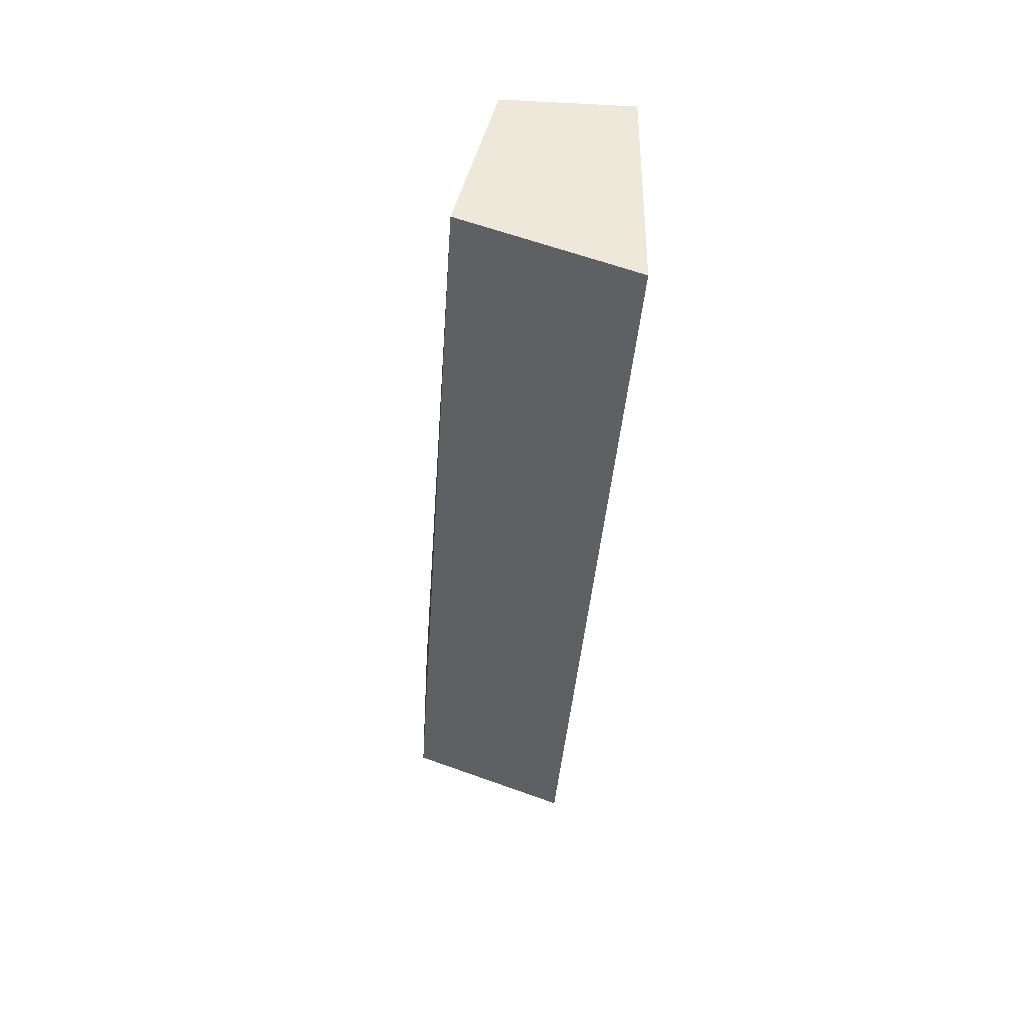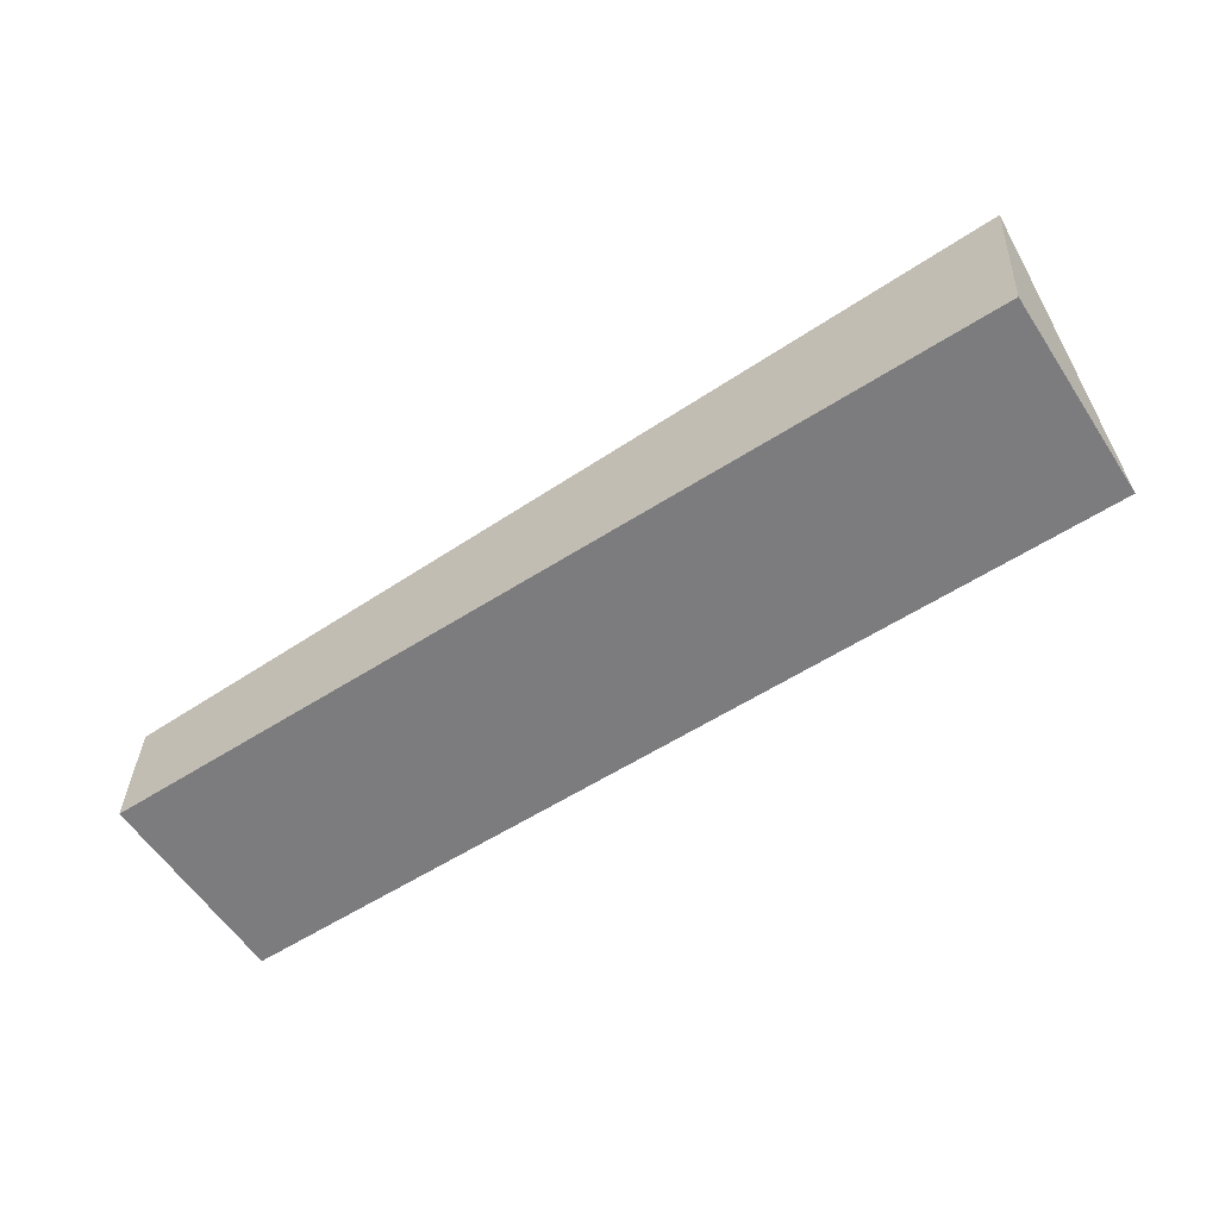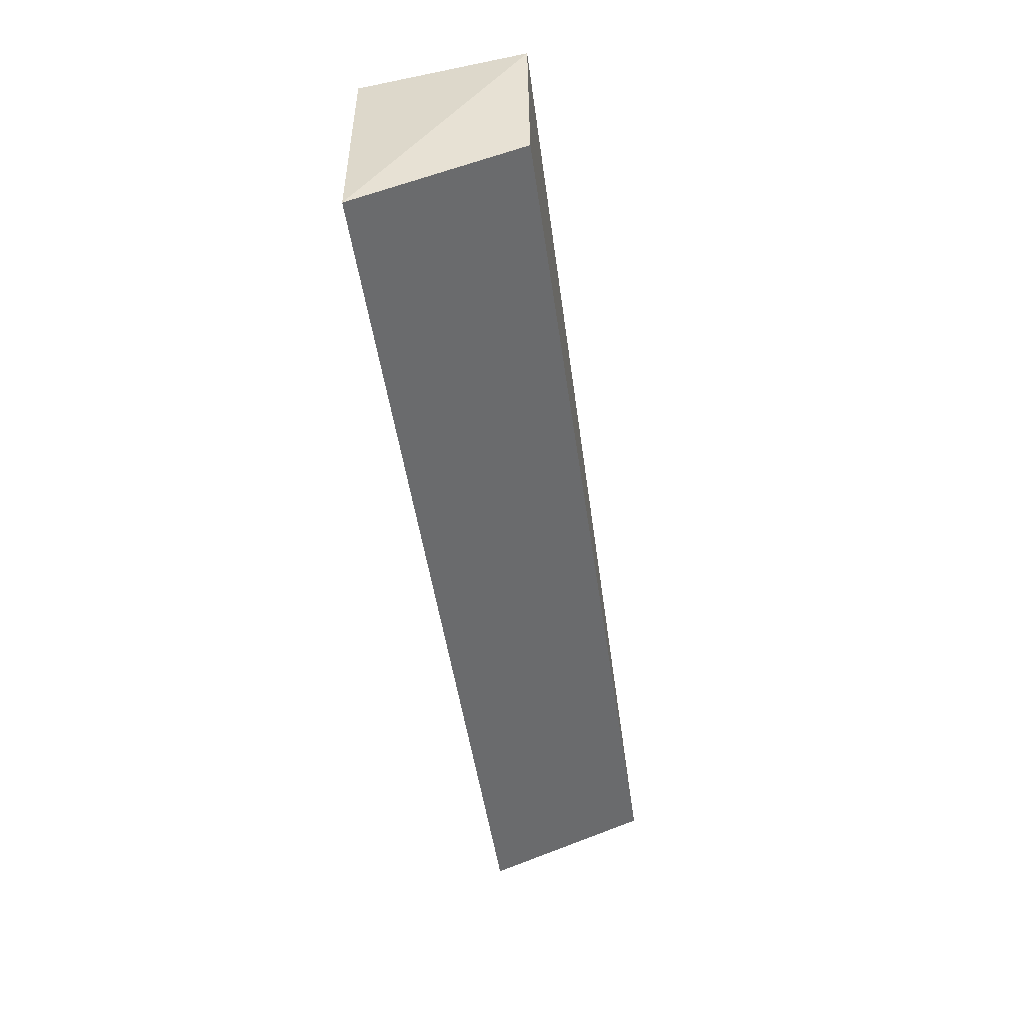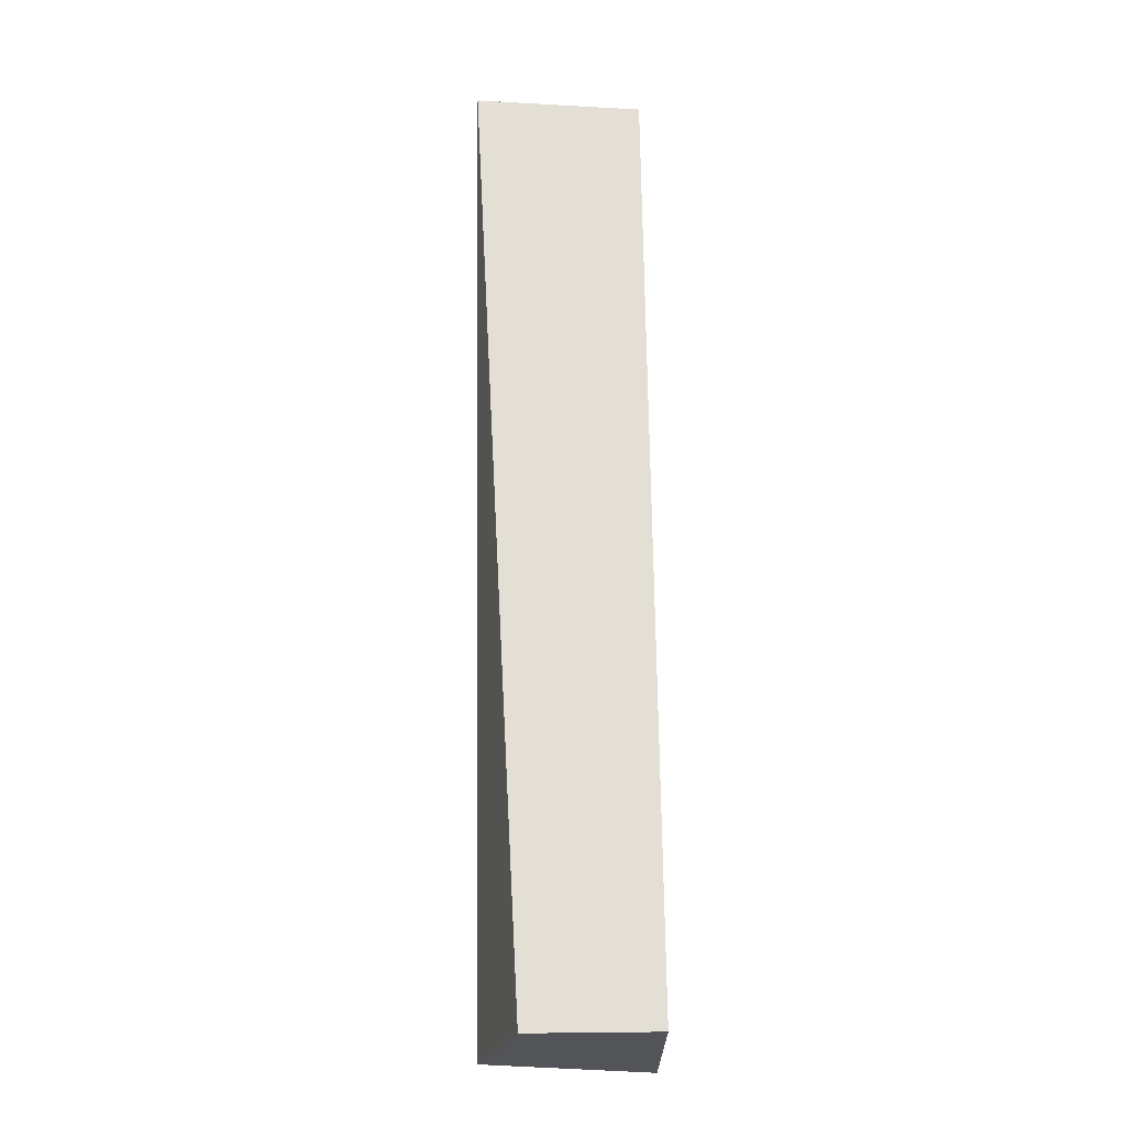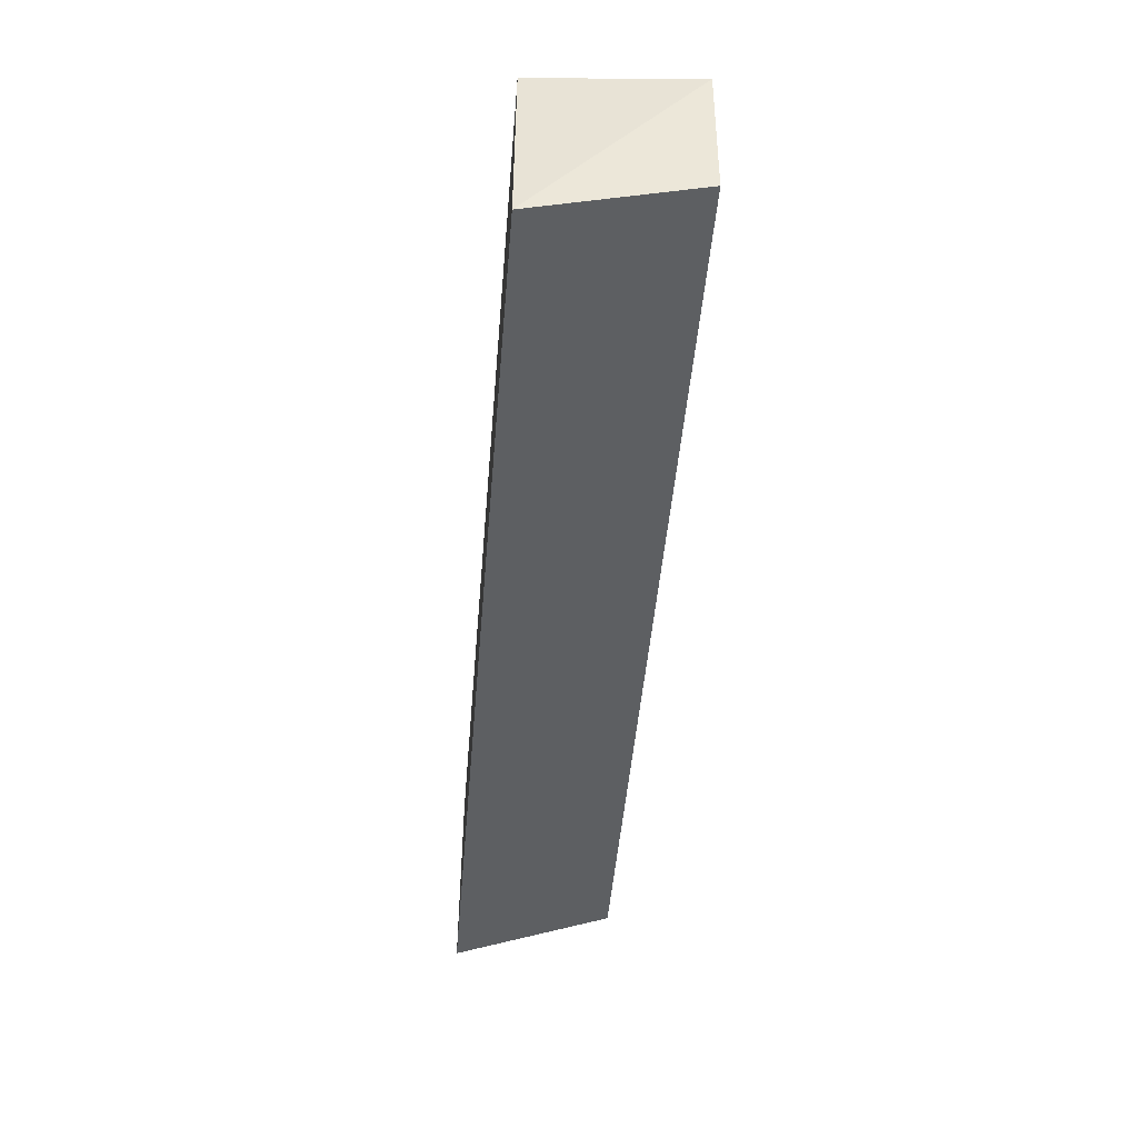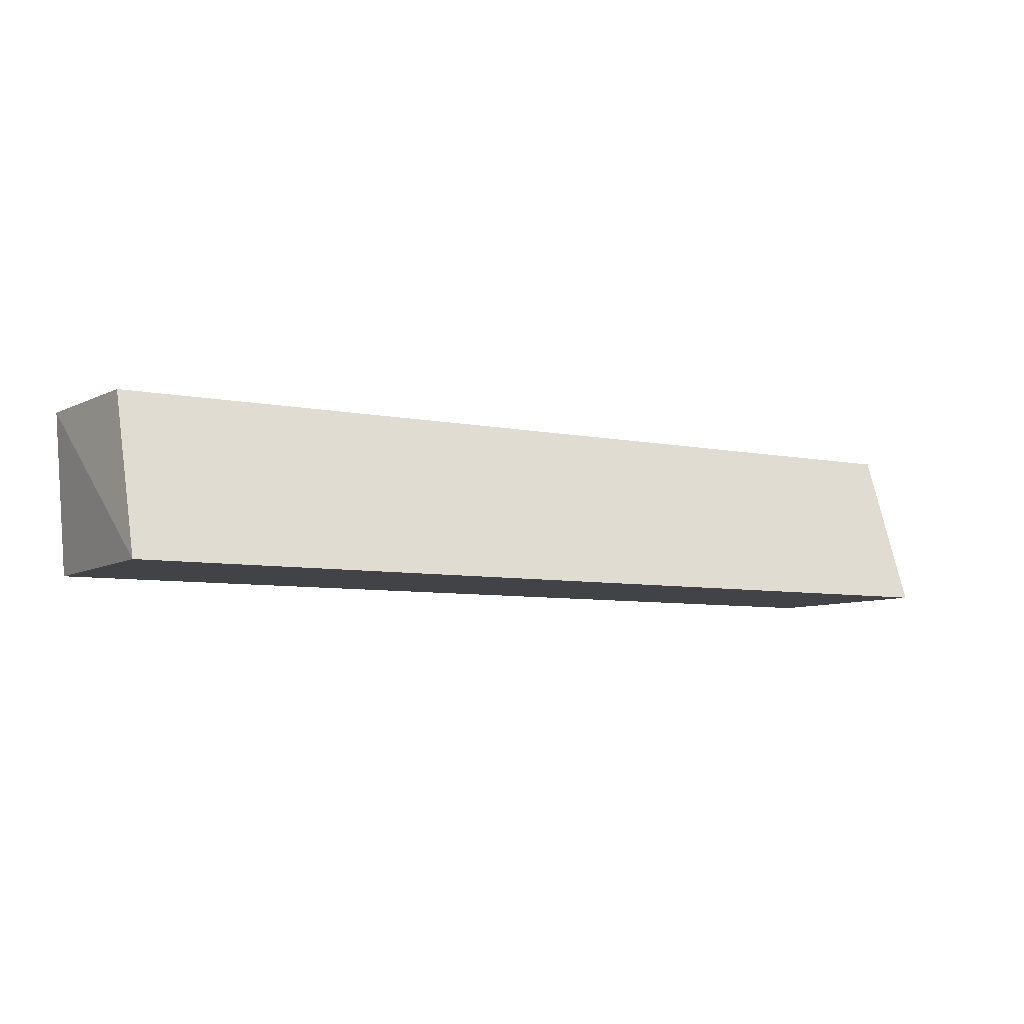
<metadata>
{"format":"obj","ext":"obj","renderer":"f3d","projection":"perspective","resolution":1024,"background":"white","views":[{"elev":-37.0,"azim":-93.7,"up":"+Z"},{"elev":-58.9,"azim":33.3,"up":"+Y"},{"elev":-49.5,"azim":98.2,"up":"+Z"},{"elev":66.3,"azim":-90.6,"up":"+Z"},{"elev":-48.3,"azim":85.2,"up":"+Z"},{"elev":-7.0,"azim":149.3,"up":"+Y"}]}
</metadata>
<code>
v 0.2416 -0.7279 0.248
v 0.2367 -0.7903 0.248
v 0.2367 -0.7903 0.168
v -0.1153 -0.7903 0.168
v -0.1153 -0.7431 0.248
v -0.1153 -0.7279 0.1901
v -0.1153 -0.7903 0.248
v 0.2367 -0.7279 0.1901
f 1 2 3
f 3 2 4
f 5 2 1
f 6 3 4
f 6 5 1
f 7 4 2
f 7 2 5
f 7 6 4
f 7 5 6
f 8 6 1
f 8 1 3
f 8 3 6

</code>
